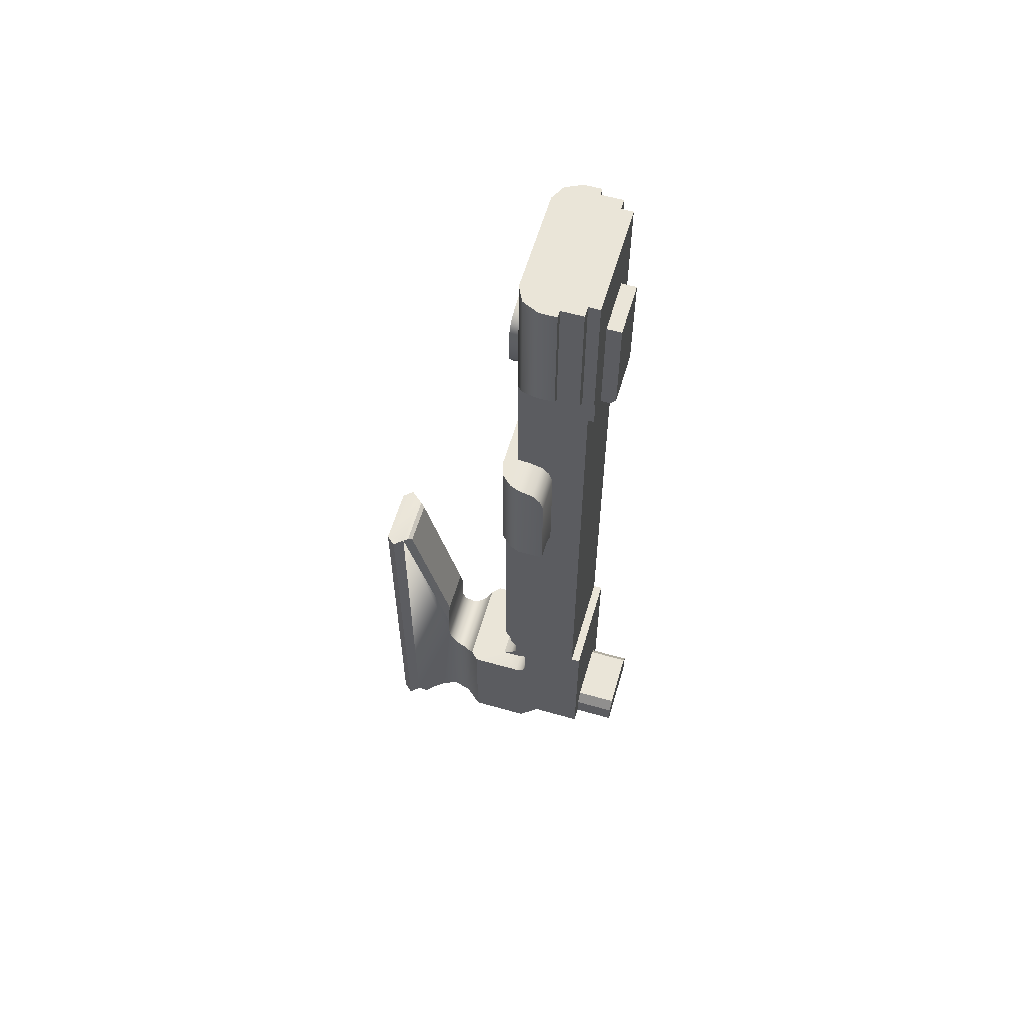
<metadata>
{"format":"obj","ext":"obj","renderer":"f3d","projection":"perspective","resolution":1024,"background":"white","views":[{"elev":59.2,"azim":106.3,"up":"+Y"}]}
</metadata>
<code>
g reciever_p90_fn_effen_90_LOD1
v -0.00903 0.08768 0.01435
v -0.01088 0.09097 0.01435
v -0.01088 0.1011 0.01435
v -0.00903 0.1044 0.01435
v -0.005406 0.08578 0.01435
v -0.005406 0.1063 0.01435
v 0.005377 0.08578 0.01435
v 0.005377 0.1063 0.01435
v 0.009001 0.08768 0.01435
v 0.009001 0.1044 0.01435
v 0.01085 0.1011 0.01435
v 0.01085 0.09097 0.01435
v 0.01085 0.09097 0.01435
v 0.01085 0.09097 0.01029
v 0.009001 0.08768 0.01029
v 0.009001 0.08768 0.01435
v -0.00903 0.08768 0.01435
v -0.00903 0.08768 0.01029
v -0.01088 0.09097 0.01029
v -0.01088 0.09097 0.01435
v -0.005406 0.08578 0.01435
v -0.005406 0.08578 0.01029
v -0.00903 0.08768 0.01029
v -0.00903 0.08768 0.01435
v 0.009001 0.08768 0.01435
v 0.009001 0.08768 0.01029
v 0.005377 0.08578 0.01029
v 0.005377 0.08578 0.01435
v 0.01085 0.1011 0.01435
v 0.01085 0.1011 0.01029
v 0.01085 0.09097 0.01029
v 0.01085 0.09097 0.01435
v -0.01088 0.09097 0.01435
v -0.01088 0.09097 0.01029
v -0.01088 0.1011 0.01029
v -0.01088 0.1011 0.01435
v 0.009001 0.1044 0.01435
v 0.009001 0.1044 0.01029
v 0.01085 0.1011 0.01029
v 0.01085 0.1011 0.01435
v -0.01088 0.1011 0.01435
v -0.01088 0.1011 0.01029
v -0.00903 0.1044 0.01029
v -0.00903 0.1044 0.01435
v -0.00903 0.1044 0.01435
v -0.00903 0.1044 0.01029
v -0.005406 0.1063 0.01029
v -0.005406 0.1063 0.01435
v 0.005377 0.1063 0.01435
v 0.005377 0.1063 0.01029
v 0.009001 0.1044 0.01029
v 0.009001 0.1044 0.01435
v -0.005406 0.1063 0.01435
v -0.005406 0.1063 0.01029
v 0.005377 0.1063 0.01029
v 0.005377 0.1063 0.01435
v 0.005377 0.08578 0.01435
v 0.005377 0.08578 0.01029
v -0.005406 0.08578 0.01029
v -0.005406 0.08578 0.01435
v -0.009036 -0.09504 0.03422
v -0.008465 -0.09284 0.03677
v -0.008537 -0.1305 0.03622
v -0.009929 -0.09504 0.03146
v -0.01066 -0.129 0.03076
v -0.01141 -0.09393 0.02926
v -0.01252 -0.09171 0.02793
v -0.01504 -0.1287 0.02557
v -0.008369 -0.1343 0.041
v -0.008369 -0.08994 0.03769
v -0.008369 -0.1397 0.04515
v -0.008369 -0.1454 0.04881
v -0.008369 -0.1454 0.0519
v -0.008369 -0.03027 0.0519
v -0.008369 -0.08018 0.03769
v -0.01504 -0.09171 0.02557
v -0.008369 -0.03027 0.0519
v -0.007389 -0.03027 0.05063
v 0.00736 -0.03027 0.05063
v 0.00834 -0.03027 0.0519
v 0.00834 -0.03027 0.05728
v 0.01059 -0.03027 0.05459
v -0.008369 -0.03027 0.05728
v -0.01062 -0.03027 0.05459
v -0.007389 -0.03027 0.05063
v -0.006573 -0.03134 0.04944
v 0.006544 -0.03134 0.04944
v 0.00736 -0.03027 0.05063
v 0.00834 -0.03027 0.0519
v 0.00736 -0.03027 0.05063
v 0.006544 -0.03134 0.04944
v 0.00834 -0.08018 0.03769
v 0.006544 -0.07357 0.03769
v -0.008369 -0.08994 0.03769
v -0.008465 -0.09284 0.03677
v 0.008436 -0.09284 0.03677
v 0.00834 -0.08994 0.03769
v 0.009007 -0.09504 0.03422
v -0.009036 -0.09504 0.03422
v 0.0099 -0.09504 0.03146
v -0.009929 -0.09504 0.03146
v 0.01138 -0.09393 0.02926
v -0.01141 -0.09393 0.02926
v 0.01249 -0.09171 0.02793
v -0.01252 -0.09171 0.02793
v 0.00834 -0.08018 0.03769
v -0.008369 -0.08018 0.03769
v -0.006573 -0.07357 0.03769
v 0.006544 -0.07357 0.03769
v 0.009007 -0.09504 0.03422
v 0.008508 -0.1305 0.03622
v 0.008436 -0.09284 0.03677
v 0.0099 -0.09504 0.03146
v 0.01063 -0.129 0.03076
v 0.01138 -0.09393 0.02926
v 0.00834 -0.1343 0.041
v 0.00834 -0.08994 0.03769
v 0.00834 -0.1397 0.04515
v 0.00834 -0.1454 0.04881
v 0.00834 -0.1454 0.0519
v 0.00834 -0.03027 0.0519
v 0.00834 -0.08018 0.03769
v 0.01249 -0.09171 0.02793
v 0.01501 -0.1287 0.02557
v 0.01501 -0.09171 0.02557
v 0.00834 -0.1454 0.05728
v 0.00834 -0.03027 0.05728
v 0.01059 -0.03027 0.05459
v 0.01059 -0.1454 0.05459
v -0.008369 -0.1454 0.05728
v -0.008369 -0.03027 0.05728
v 0.00834 -0.03027 0.05728
v 0.00834 -0.1454 0.05728
v -0.008537 -0.1305 0.03622
v -0.008369 -0.1343 0.041
v 0.00834 -0.1343 0.041
v 0.008508 -0.1305 0.03622
v -0.01066 -0.129 0.03076
v 0.01063 -0.129 0.03076
v 0.00834 -0.1397 0.04515
v -0.008369 -0.1397 0.04515
v 0.00834 -0.1454 0.04881
v -0.008369 -0.1454 0.04881
v -0.01504 -0.1287 0.02557
v 0.01501 -0.1287 0.02557
v -0.01344 -0.1287 0.00876
v -0.01504 -0.1287 0.00876
v 0.01342 -0.1287 0.00876
v 0.01501 -0.1287 0.00876
v -0.008369 -0.03027 0.0519
v -0.006573 -0.03134 0.04944
v -0.007389 -0.03027 0.05063
v -0.006573 -0.07357 0.03769
v -0.008369 -0.08018 0.03769
v -0.01062 -0.1454 0.05459
v -0.01062 -0.03027 0.05459
v -0.008369 -0.03027 0.05728
v -0.008369 -0.1454 0.05728
v -0.006573 -0.03134 0.04944
v -0.006573 -0.07357 0.03769
v 0.006544 -0.07357 0.03769
v 0.006544 -0.03134 0.04944
v -0.01344 -0.1206 0.002643
v -0.01102 -0.1206 -0.01186
v -0.01504 -0.1206 -0.01186
v -0.01504 -0.1206 0.002643
v 0.01099 -0.1206 -0.01186
v -0.01102 -0.1206 -0.02391
v 0.01099 -0.1206 -0.02391
v 0.01342 -0.1206 0.002643
v -0.01344 -0.1206 0.00876
v 0.01342 -0.1206 0.00876
v 0.01501 -0.1206 -0.01186
v 0.01501 -0.1206 0.002643
v -0.01102 -0.1139 -0.02391
v -0.01102 -0.1206 -0.02391
v 0.01099 -0.1206 -0.02391
v 0.01099 -0.1139 -0.02391
v 0.008608 -0.1107 -0.02391
v -0.008637 -0.1107 -0.02391
v 0.01099 -0.1206 -0.02391
v 0.01099 -0.1206 -0.01186
v 0.01099 -0.1139 -0.01186
v 0.01099 -0.1139 -0.02391
v 0.01099 -0.1139 -0.02391
v 0.01099 -0.1139 -0.01186
v 0.008608 -0.1107 -0.01186
v 0.008608 -0.1107 -0.02391
v 0.008608 -0.1107 -0.02391
v 0.008608 -0.1107 -0.01186
v -0.008637 -0.1107 -0.01186
v -0.008637 -0.1107 -0.02391
v 0.01342 -0.1206 0.002643
v 0.01342 -0.1206 0.00876
v 0.01342 -0.1287 0.00876
v 0.01501 -0.06388 0.01435
v 0.01501 -0.07174 -0.009279
v 0.01501 -0.08051 0.007402
v 0.01501 -0.1206 -0.01186
v 0.01501 -0.08798 0.007402
v 0.01501 -0.09045 0.008302
v 0.01501 -0.1206 0.002643
v 0.01501 -0.09173 0.01073
v 0.01501 -0.1287 0.00876
v 0.01501 -0.1287 0.02557
v 0.01501 -0.09171 0.02557
v 0.01501 0.008271 1.305e-05
v 0.01501 0.008271 0.01435
v 0.01501 0.07668 -0.009279
v 0.01501 0.04119 1.318e-05
v 0.01501 0.04459 0.001105
v 0.01501 0.04686 0.003303
v 0.01501 0.04791 0.007292
v 0.01501 0.04801 0.01055
v 0.01499 0.08499 0.01055
v 0.01501 0.08499 -0.01104
v 0.01501 0.07668 -0.01104
v 0.01501 -0.09171 0.02557
v 0.01249 -0.09171 0.02793
v -0.01252 -0.09171 0.02793
v -0.01504 -0.09171 0.02557
v -0.009471 -0.09172 0.01675
v -0.01504 -0.09173 0.01073
v -0.009471 -0.09173 0.01073
v -0.01504 -0.09045 0.008302
v -0.009471 -0.09045 0.008303
v -0.01504 -0.08798 0.007402
v -0.009471 -0.08798 0.007402
v -0.009471 -0.08051 0.007402
v -0.01504 -0.08051 0.007402
v -0.009471 -0.06388 0.01435
v -0.01504 -0.06388 0.01435
v 0.009442 -0.09172 0.01675
v 0.01501 -0.09173 0.01073
v 0.009442 -0.09173 0.01073
v 0.01501 -0.09045 0.008302
v 0.009442 -0.09045 0.008303
v 0.01501 -0.08798 0.007402
v 0.009442 -0.08798 0.007402
v 0.009442 -0.08051 0.007402
v 0.01501 -0.08051 0.007402
v 0.009442 -0.06388 0.01435
v 0.01501 -0.06388 0.01435
v 0.01501 -0.07174 -0.009279
v -0.01504 -0.07174 -0.009279
v -0.01504 -0.07174 -0.01186
v 0.01501 -0.07174 -0.01186
v -0.01504 -0.07174 -0.009279
v 0.01501 -0.07174 -0.009279
v 0.01501 0.07668 -0.009279
v -0.01504 0.07668 -0.009279
v 0.009442 -0.09172 0.01675
v 0.009442 -0.09037 0.01424
v 0.009442 -0.09173 0.01073
v 0.009442 -0.08783 0.01227
v 0.009442 -0.09045 0.008303
v 0.009442 -0.08798 0.007402
v 0.009442 -0.0843 0.01247
v 0.009442 -0.08051 0.007402
v 0.009442 -0.08105 0.01435
v 0.009442 -0.06388 0.01435
v 0.009442 -0.08783 0.01227
v -0.009471 -0.08783 0.01227
v -0.009471 -0.0843 0.01247
v 0.009442 -0.0843 0.01247
v 0.009442 -0.09037 0.01424
v -0.009471 -0.09037 0.01424
v 0.009442 -0.09172 0.01675
v -0.009471 -0.09172 0.01675
v -0.009471 -0.08105 0.01435
v 0.009442 -0.08105 0.01435
v 0.01501 0.008271 1.305e-05
v 0.01501 0.008271 0.01435
v 0.01763 0.01166 0.01435
v 0.01763 0.01166 1.307e-05
v 0.02122 0.01287 0.01319
v 0.02122 0.01287 1.307e-05
v 0.02508 0.01292 1.308e-05
v 0.02508 0.01292 0.007291
v 0.02399 0.01292 0.01016
v 0.009442 -0.06388 0.01435
v 0.009442 -0.08105 0.01435
v -0.009471 -0.08105 0.01435
v -0.009471 -0.06388 0.01435
v -0.01504 0.008271 0.01435
v -0.01504 -0.06388 0.01435
v 0.01501 0.008271 0.01435
v 0.01763 0.01166 0.01435
v -0.01766 0.01166 0.01435
v 0.01763 0.04801 0.01435
v 0.02122 0.01287 0.01319
v 0.02122 0.04801 0.01319
v 0.02399 0.04801 0.01016
v 0.02399 0.01292 0.01016
v 0.02508 0.01292 0.007291
v 0.02508 0.04791 0.007291
v 0.02508 0.01292 1.308e-05
v 0.02508 0.04119 1.318e-05
v 0.02508 0.04459 0.001105
v 0.02508 0.04686 0.003302
v -0.01766 0.04801 0.01435
v -0.02125 0.01287 0.01319
v -0.02125 0.04801 0.01319
v -0.02402 0.04801 0.01016
v -0.02402 0.01292 0.01016
v -0.02511 0.04791 0.007291
v -0.02511 0.01292 0.007291
v -0.02511 0.01292 1.307e-05
v -0.02511 0.04119 1.317e-05
v -0.02511 0.04459 0.001105
v -0.02511 0.04686 0.003302
v 0.01501 0.008271 1.305e-05
v 0.01763 0.01166 1.307e-05
v 0.01501 0.04119 1.318e-05
v 0.02122 0.01287 1.307e-05
v 0.02508 0.04119 1.318e-05
v 0.02508 0.01292 1.308e-05
v 0.02508 0.04459 0.001105
v 0.01501 0.04459 0.001105
v 0.02508 0.04686 0.003302
v 0.01501 0.04686 0.003303
v 0.02508 0.04791 0.007291
v 0.01501 0.04791 0.007292
v 0.02399 0.04801 0.01016
v 0.01501 0.04801 0.01055
v 0.02122 0.04801 0.01319
v 0.01763 0.04801 0.01435
v -0.01504 0.04801 0.01055
v -0.01766 0.04801 0.01435
v -0.02125 0.04801 0.01319
v -0.02402 0.04801 0.01016
v -0.01504 0.04791 0.007292
v -0.02511 0.04791 0.007291
v -0.01504 0.04686 0.003303
v -0.02511 0.04686 0.003302
v -0.01504 0.04459 0.001105
v -0.02511 0.04459 0.001105
v -0.01504 0.04119 1.318e-05
v -0.02511 0.04119 1.317e-05
v 0.01936 0.1284 0.008321
v 0.01936 0.08934 0.008321
v 0.01499 0.08499 0.01055
v 0.01499 0.1284 0.01055
v 0.02159 0.1284 0.003523
v 0.02159 0.09151 0.003523
v 0.02159 0.1284 -0.001372
v 0.02159 0.09151 -0.001372
v -0.01501 0.1284 0.01055
v -0.01501 0.08499 0.01055
v -0.01504 0.04801 0.01055
v 0.01501 0.04801 0.01055
v 0.007758 0.07849 -0.01526
v -0.007787 0.07849 -0.01526
v -0.007787 0.07667 -0.01369
v 0.007758 0.07667 -0.01369
v 0.0195 0.08947 -0.007726
v 0.0195 0.08947 -0.001372
v 0.0195 0.1284 -0.001372
v 0.0195 0.1284 -0.007725
v 0.02159 0.09151 -0.001372
v 0.02159 0.1284 -0.001372
v 0.0195 0.1284 -0.001372
v 0.0195 0.08947 -0.001372
v 0.0195 0.1284 -0.007725
v 0.0164 0.1284 -0.007725
v 0.0164 0.08651 -0.007726
v 0.0195 0.08947 -0.007726
v 0.0164 0.08651 -0.007726
v 0.0164 0.1284 -0.007725
v 0.0164 0.1284 -0.01104
v 0.0164 0.08651 -0.01104
v 0.01936 0.08934 0.008321
v 0.02159 0.09151 0.003523
v 0.02159 0.09151 -0.001372
v 0.0195 0.08947 -0.001372
v 0.01499 0.08499 0.01055
v 0.0164 0.08651 -0.007726
v 0.01501 0.08499 -0.01104
v 0.0164 0.08651 -0.01104
v 0.0195 0.08947 -0.007726
v 0.01501 -0.1287 0.00876
v 0.01501 -0.1206 0.002643
v 0.01342 -0.1206 0.002643
v 0.01342 -0.1287 0.00876
v -0.01344 -0.1206 0.002643
v -0.01344 -0.1287 0.00876
v -0.01344 -0.1206 0.00876
v 0.01099 -0.1139 -0.01186
v 0.01099 -0.1206 -0.01186
v 0.01501 -0.1206 -0.01186
v 0.01501 -0.07174 -0.01186
v 0.008608 -0.1107 -0.01186
v -0.008637 -0.1107 -0.01186
v -0.01504 -0.07174 -0.01186
v -0.01102 -0.1139 -0.01186
v -0.01504 -0.1206 -0.01186
v -0.01102 -0.1206 -0.01186
v -0.01504 0.07668 -0.009279
v -0.01504 0.07668 -0.01104
v -0.01504 0.08499 -0.01104
v -0.01501 0.08499 0.01055
v -0.01504 0.04801 0.01055
v -0.01504 0.04791 0.007292
v -0.01504 0.04686 0.003303
v -0.01504 0.04459 0.001105
v -0.01504 0.04119 1.318e-05
v -0.01504 0.008271 1.305e-05
v -0.01504 -0.07174 -0.009279
v -0.01504 -0.06388 0.01435
v -0.01504 -0.08051 0.007402
v -0.01504 -0.1206 -0.01186
v -0.01504 -0.07174 -0.01186
v -0.01504 -0.08798 0.007402
v -0.01504 -0.09045 0.008302
v -0.01504 -0.1206 0.002643
v -0.01504 -0.09173 0.01073
v -0.01504 -0.09171 0.02557
v -0.01504 -0.1287 0.00876
v -0.01504 -0.1287 0.02557
v -0.01504 0.008271 0.01435
v -0.009471 -0.09172 0.01675
v -0.009471 -0.09173 0.01073
v -0.009471 -0.09037 0.01424
v -0.009471 -0.08783 0.01227
v -0.009471 -0.09045 0.008303
v -0.009471 -0.08798 0.007402
v -0.009471 -0.0843 0.01247
v -0.009471 -0.08051 0.007402
v -0.009471 -0.08105 0.01435
v -0.009471 -0.06388 0.01435
v -0.01504 0.008271 1.305e-05
v -0.01766 0.01166 1.307e-05
v -0.01766 0.01166 0.01435
v -0.01504 0.008271 0.01435
v -0.02125 0.01287 0.01319
v -0.02125 0.01287 1.307e-05
v -0.02511 0.01292 1.307e-05
v -0.02511 0.01292 0.007291
v -0.02402 0.01292 0.01016
v -0.01504 0.008271 1.305e-05
v -0.01504 0.04119 1.318e-05
v -0.01766 0.01166 1.307e-05
v -0.02125 0.01287 1.307e-05
v -0.02511 0.04119 1.317e-05
v -0.02511 0.01292 1.307e-05
v -0.01344 -0.1287 0.00876
v 0.01342 -0.1287 0.00876
v 0.01342 -0.1206 0.00876
v -0.01344 -0.1206 0.00876
v 0.0164 0.08651 -0.01104
v 0.0164 0.1284 -0.01104
v 0.007758 0.1095 -0.01104
v -0.01643 0.1284 -0.01104
v -0.007787 0.1095 -0.01104
v 0.01501 0.08499 -0.01104
v 0.007758 0.07667 -0.01104
v 0.01501 0.07668 -0.01104
v -0.01643 0.08651 -0.01104
v -0.01504 0.08499 -0.01104
v -0.007787 0.07667 -0.01104
v -0.01504 0.07668 -0.01104
v 0.007758 0.07667 -0.01369
v -0.007787 0.07667 -0.01369
v -0.007787 0.07667 -0.01104
v 0.007758 0.07667 -0.01104
v 0.007758 0.1095 -0.01526
v -0.007787 0.1095 -0.01526
v -0.007787 0.07849 -0.01526
v 0.007758 0.07849 -0.01526
v 0.007758 0.1095 -0.01104
v -0.007787 0.1095 -0.01104
v -0.007787 0.1095 -0.01526
v 0.007758 0.1095 -0.01526
v -0.01643 0.1284 -0.007725
v -0.01643 0.08651 -0.007726
v -0.01643 0.08651 -0.01104
v -0.01643 0.1284 -0.01104
v -0.02162 0.1284 -0.001372
v -0.02162 0.09151 -0.001372
v -0.01953 0.08947 -0.001372
v -0.01953 0.1284 -0.001372
v -0.02162 0.1284 0.003523
v -0.02162 0.09151 0.003523
v -0.02162 0.09151 -0.001372
v -0.02162 0.1284 -0.001372
v -0.01939 0.08934 0.008321
v -0.01939 0.1284 0.008321
v -0.01501 0.08499 0.01055
v -0.01501 0.1284 0.01055
v -0.01643 0.1284 -0.007725
v -0.01953 0.1284 -0.007725
v -0.01953 0.08947 -0.007726
v -0.01643 0.08651 -0.007726
v -0.01953 0.08947 -0.001372
v -0.01953 0.08947 -0.007726
v -0.01953 0.1284 -0.007725
v -0.01953 0.1284 -0.001372
v -0.01953 0.08947 -0.001372
v -0.02162 0.09151 -0.001372
v -0.02162 0.09151 0.003523
v -0.01939 0.08934 0.008321
v -0.01501 0.08499 0.01055
v -0.01643 0.08651 -0.007726
v -0.01953 0.08947 -0.007726
v -0.01643 0.08651 -0.01104
v -0.01504 0.08499 -0.01104
v -0.01504 -0.1287 0.00876
v -0.01344 -0.1287 0.00876
v -0.01344 -0.1206 0.002643
v -0.01504 -0.1206 0.002643
v 0.01501 0.07668 -0.009279
v 0.01501 0.07668 -0.01104
v 0.007758 0.07667 -0.01104
v -0.007787 0.07667 -0.01104
v -0.01504 0.07668 -0.009279
v 0.01501 0.07668 -0.009279
v 0.007758 0.07667 -0.01104
v -0.01504 0.07668 -0.01104
v 0.01501 -0.06388 0.01435
v -0.01062 -0.1454 0.05459
v -0.008369 -0.1454 0.05728
v 0.00834 -0.1454 0.05728
v 0.01059 -0.1454 0.05459
v -0.008369 -0.1454 0.0519
v 0.00834 -0.1454 0.0519
v -0.008369 -0.1454 0.04881
v 0.00834 -0.1454 0.04881
v 0.01501 -0.07174 -0.01186
v -0.01062 -0.1454 0.05459
v -0.008369 -0.1454 0.0519
v -0.008369 -0.03027 0.0519
v -0.01062 -0.03027 0.05459
v 0.01059 -0.03027 0.05459
v 0.00834 -0.03027 0.0519
v 0.00834 -0.1454 0.0519
v 0.01059 -0.1454 0.05459
v -0.01102 -0.1139 -0.02391
v -0.008637 -0.1107 -0.02391
v -0.008637 -0.1107 -0.01186
v -0.01102 -0.1139 -0.01186
v -0.01102 -0.1139 -0.02391
v -0.01102 -0.1139 -0.01186
v -0.01102 -0.1206 -0.01186
v -0.01102 -0.1206 -0.02391
v 0.007758 0.07849 -0.01526
v 0.007758 0.07667 -0.01369
v 0.007758 0.07667 -0.01104
v 0.007758 0.1095 -0.01104
v 0.007758 0.1095 -0.01526
v -0.007787 0.07667 -0.01104
v -0.007787 0.07667 -0.01369
v -0.007787 0.07849 -0.01526
v -0.007787 0.1095 -0.01104
v -0.007787 0.1095 -0.01526
v -0.01501 0.1284 0.01055
v -0.01939 0.1284 0.008321
v -0.01953 0.1284 -0.001372
v 0.01499 0.1284 0.01055
v 0.0195 0.1284 -0.001372
v 0.0164 0.1284 -0.007725
v 0.0195 0.1284 -0.007725
v -0.01643 0.1284 -0.007725
v 0.0164 0.1284 -0.01104
v -0.01643 0.1284 -0.01104
v -0.01953 0.1284 -0.007725
v 0.01936 0.1284 0.008321
v 0.02159 0.1284 0.003523
v 0.02159 0.1284 -0.001372
v -0.02162 0.1284 -0.001372
v -0.02162 0.1284 0.003523
g reciever_p90_fn_effen_90_LOD1_0
f 3 2 1
f 4 3 1
f 4 1 5
f 6 4 5
f 6 5 7
f 8 6 7
f 8 7 9
f 10 8 9
f 11 10 9
f 12 11 9
f 15 14 13
f 16 15 13
f 19 18 17
f 20 19 17
f 23 22 21
f 24 23 21
f 27 26 25
f 28 27 25
f 31 30 29
f 32 31 29
f 35 34 33
f 36 35 33
f 39 38 37
f 40 39 37
f 43 42 41
f 44 43 41
f 47 46 45
f 48 47 45
f 51 50 49
f 52 51 49
f 55 54 53
f 56 55 53
f 59 58 57
f 60 59 57
f 63 62 61
f 63 61 64
f 65 63 64
f 64 66 65
f 66 67 65
f 67 68 65
f 63 69 62
f 69 70 62
f 70 69 71
f 70 71 72
f 70 72 73
f 70 73 74
f 75 70 74
f 67 76 68
f 79 78 77
f 80 79 77
f 81 80 77
f 81 82 80
f 83 81 77
f 83 77 84
f 87 86 85
f 88 87 85
f 91 90 89
f 91 89 92
f 93 91 92
f 96 95 94
f 97 96 94
f 96 98 95
f 98 99 95
f 98 100 99
f 100 101 99
f 100 102 101
f 102 103 101
f 102 104 103
f 104 105 103
f 106 97 94
f 107 106 94
f 107 108 106
f 108 109 106
f 112 111 110
f 110 111 113
f 111 114 113
f 115 113 114
f 116 111 112
f 117 116 112
f 116 117 118
f 118 117 119
f 119 117 120
f 121 120 117
f 122 121 117
f 123 115 114
f 124 123 114
f 123 124 125
f 128 127 126
f 129 128 126
f 132 131 130
f 133 132 130
f 136 135 134
f 137 136 134
f 137 134 138
f 139 137 138
f 135 136 140
f 141 135 140
f 141 140 142
f 143 141 142
f 139 138 144
f 145 139 144
f 145 144 146
f 144 147 146
f 148 145 146
f 148 149 145
f 152 151 150
f 151 153 150
f 153 154 150
f 157 156 155
f 158 157 155
f 161 160 159
f 162 161 159
f 165 164 163
f 166 165 163
f 164 167 163
f 164 168 167
f 168 169 167
f 167 170 163
f 163 170 171
f 170 172 171
f 167 173 170
f 173 174 170
f 177 176 175
f 178 177 175
f 178 175 179
f 175 180 179
f 183 182 181
f 184 183 181
f 187 186 185
f 188 187 185
f 191 190 189
f 192 191 189
f 195 194 193
f 198 197 196
f 198 199 197
f 200 199 198
f 201 199 200
f 201 202 199
f 203 202 201
f 204 202 203
f 204 203 205
f 205 203 206
f 197 207 196
f 196 207 208
f 209 207 197
f 209 210 207
f 209 211 210
f 212 211 209
f 212 209 213
f 213 209 214
f 214 209 215
f 216 215 209
f 217 216 209
f 220 219 218
f 221 220 218
f 221 218 222
f 221 222 223
f 222 224 223
f 225 223 224
f 226 225 224
f 227 225 226
f 228 227 226
f 228 229 227
f 229 230 227
f 229 231 230
f 231 232 230
f 218 233 222
f 218 234 233
f 234 235 233
f 234 236 235
f 236 237 235
f 236 238 237
f 238 239 237
f 240 239 238
f 241 240 238
f 242 240 241
f 243 242 241
f 246 245 244
f 247 246 244
f 250 249 248
f 251 250 248
f 254 253 252
f 255 253 254
f 256 255 254
f 255 256 257
f 258 255 257
f 259 258 257
f 260 258 259
f 260 259 261
f 264 263 262
f 265 264 262
f 262 263 266
f 263 267 266
f 266 267 268
f 267 269 268
f 270 264 265
f 271 270 265
f 274 273 272
f 275 274 272
f 276 274 275
f 277 276 275
f 276 277 278
f 278 279 276
f 279 280 276
f 283 282 281
f 284 283 281
f 284 281 285
f 286 284 285
f 281 287 285
f 287 288 285
f 288 289 285
f 288 290 289
f 290 288 291
f 292 290 291
f 293 292 291
f 294 293 291
f 293 294 295
f 296 293 295
f 296 295 297
f 297 298 296
f 298 299 296
f 299 300 296
f 290 301 289
f 289 301 302
f 301 303 302
f 303 304 302
f 304 305 302
f 305 304 306
f 307 305 306
f 308 307 306
f 306 309 308
f 306 310 309
f 306 311 310
f 314 313 312
f 314 315 313
f 316 315 314
f 316 317 315
f 318 316 314
f 319 318 314
f 320 318 319
f 321 320 319
f 322 320 321
f 323 322 321
f 324 322 323
f 325 324 323
f 326 324 325
f 327 326 325
f 327 325 328
f 329 327 328
f 330 329 328
f 331 330 328
f 331 328 332
f 333 331 332
f 333 332 334
f 335 333 334
f 335 334 336
f 337 335 336
f 337 336 338
f 339 337 338
f 342 341 340
f 343 342 340
f 340 341 344
f 341 345 344
f 346 344 345
f 347 346 345
f 343 348 342
f 348 349 342
f 349 350 342
f 350 351 342
f 354 353 352
f 355 354 352
f 358 357 356
f 359 358 356
f 362 361 360
f 363 362 360
f 366 365 364
f 367 366 364
f 370 369 368
f 371 370 368
f 374 373 372
f 375 374 372
f 376 375 372
f 376 377 375
f 376 378 377
f 378 379 377
f 377 380 375
f 383 382 381
f 384 383 381
f 387 386 385
f 390 389 388
f 390 388 391
f 388 392 391
f 392 393 391
f 393 394 391
f 393 395 394
f 395 396 394
f 395 397 396
f 400 399 398
f 401 400 398
f 398 402 401
f 398 403 402
f 398 404 403
f 405 404 398
f 405 398 406
f 406 398 407
f 407 398 408
f 407 408 409
f 408 410 409
f 411 410 408
f 412 411 408
f 411 413 410
f 411 414 413
f 415 414 411
f 415 416 414
f 417 416 415
f 417 415 418
f 417 418 419
f 407 409 420
f 423 422 421
f 422 423 424
f 425 422 424
f 426 425 424
f 427 426 424
f 428 426 427
f 429 428 427
f 428 429 430
f 433 432 431
f 434 433 431
f 433 435 432
f 435 436 432
f 437 436 435
f 435 438 437
f 435 439 438
f 442 441 440
f 443 441 442
f 443 444 441
f 443 445 444
f 448 447 446
f 449 448 446
f 452 451 450
f 451 452 453
f 452 454 453
f 455 452 450
f 455 456 452
f 455 457 456
f 458 453 454
f 459 458 454
f 459 454 460
f 461 459 460
f 464 463 462
f 465 464 462
f 468 467 466
f 469 468 466
f 472 471 470
f 473 472 470
f 476 475 474
f 477 476 474
f 480 479 478
f 481 480 478
f 484 483 482
f 485 484 482
f 482 483 486
f 487 482 486
f 487 486 488
f 489 487 488
f 492 491 490
f 493 492 490
f 496 495 494
f 497 496 494
f 500 499 498
f 501 500 498
f 501 498 502
f 498 503 502
f 498 504 503
f 503 505 502
f 505 506 502
f 509 508 507
f 510 509 507
f 513 512 511
f 516 515 514
f 517 516 514
f 515 518 514
f 281 519 287
f 522 521 520
f 523 522 520
f 523 520 524
f 525 523 524
f 525 524 526
f 526 527 525
f 199 528 197
f 531 530 529
f 532 531 529
f 535 534 533
f 536 535 533
f 539 538 537
f 540 539 537
f 543 542 541
f 544 543 541
f 547 546 545
f 545 548 547
f 545 549 548
f 552 551 550
f 550 553 552
f 553 554 552
f 557 556 555
f 557 555 558
f 559 557 558
f 559 560 557
f 559 561 560
f 560 562 557
f 560 563 562
f 563 564 562
f 562 565 557
f 566 559 558
f 566 567 559
f 567 568 559
f 557 569 556
f 569 570 556

</code>
